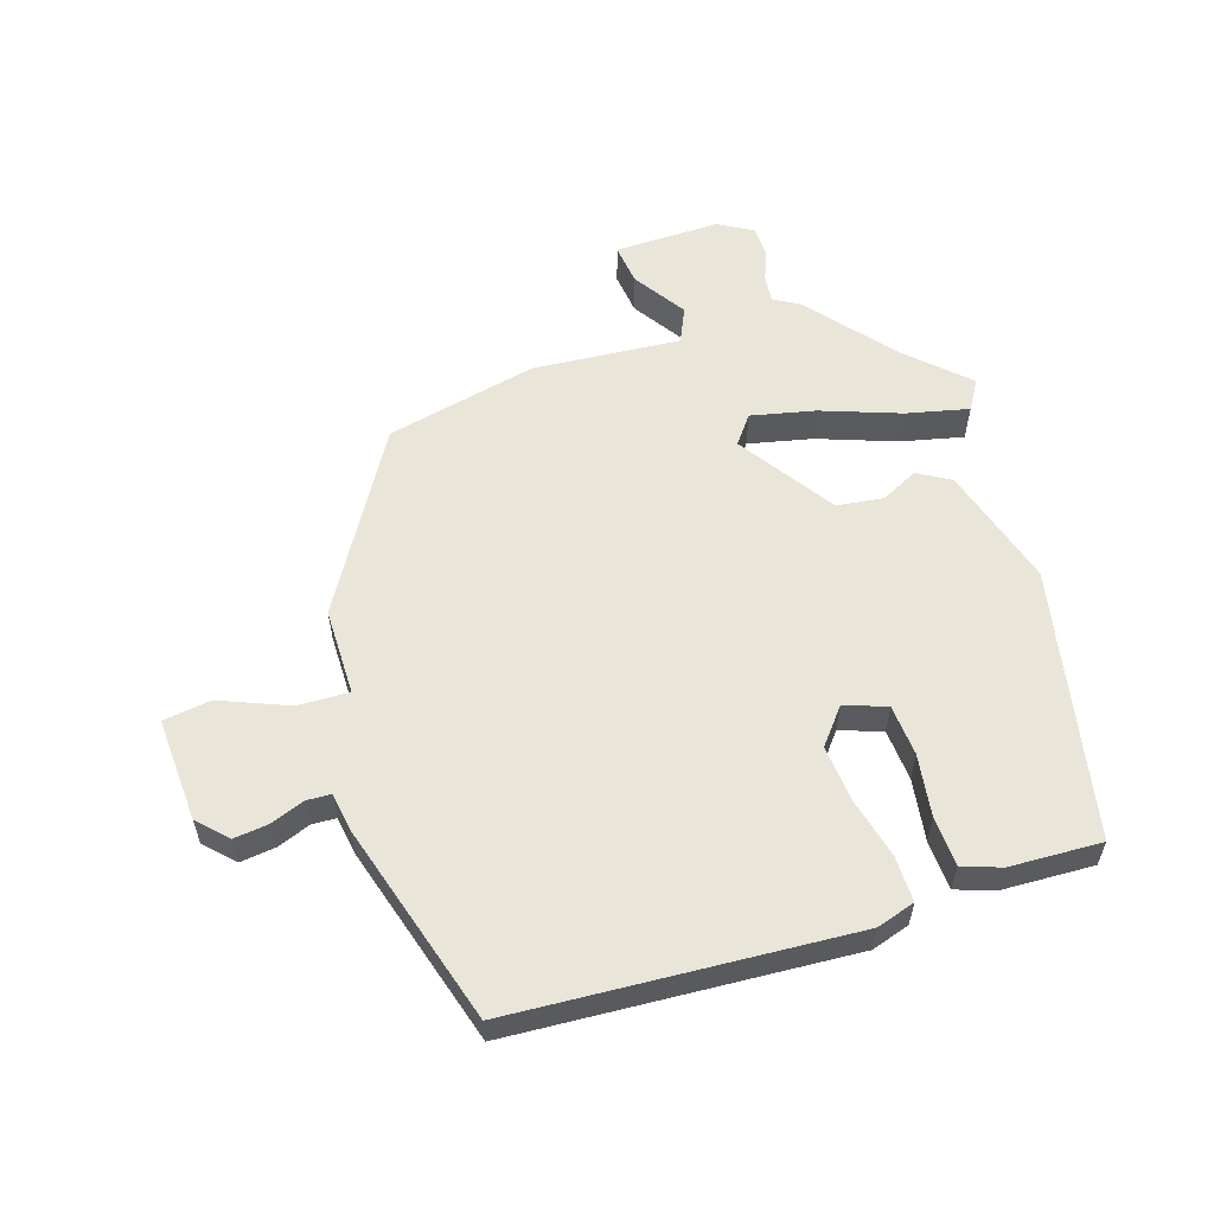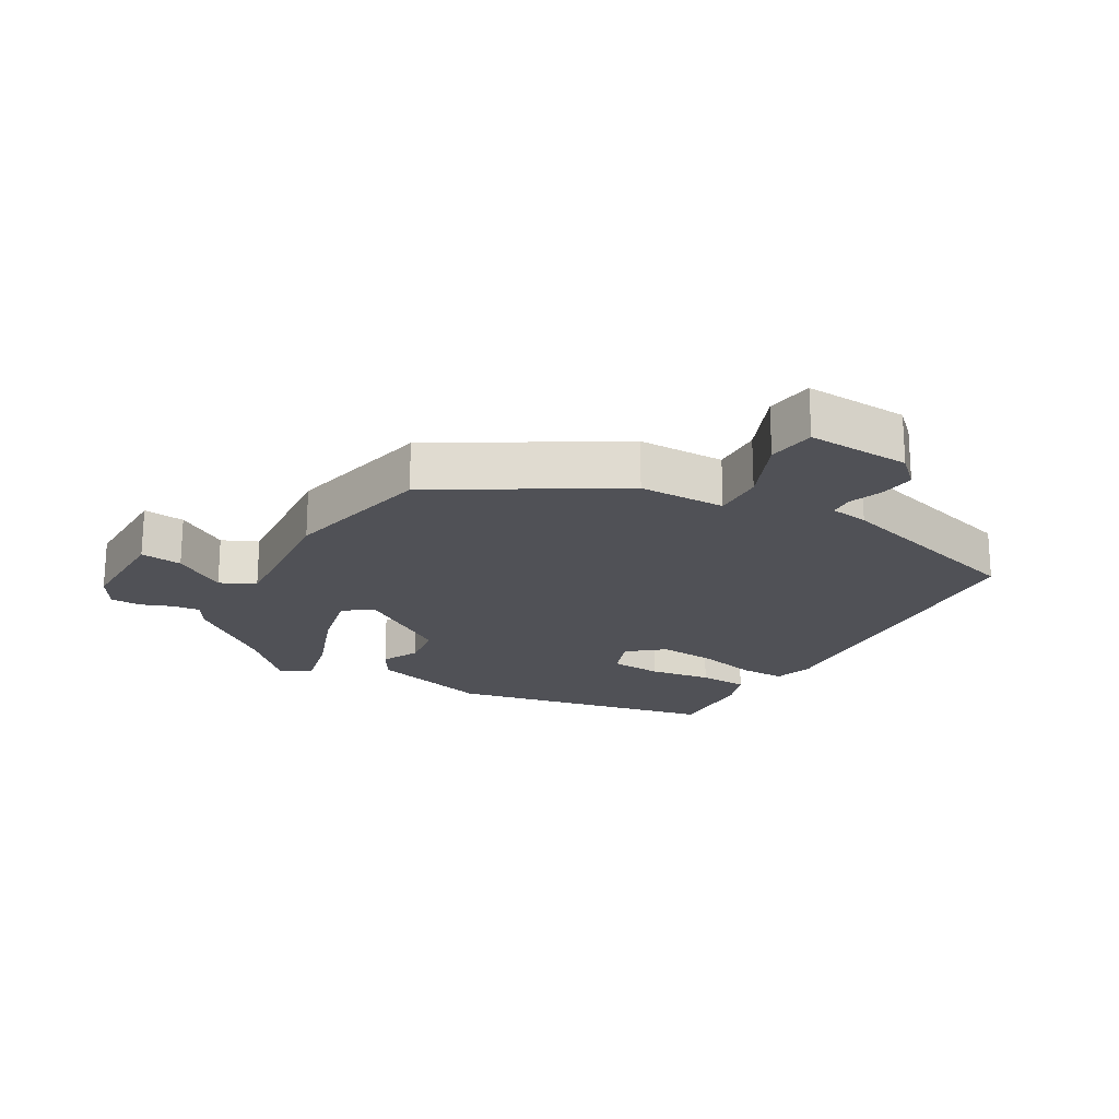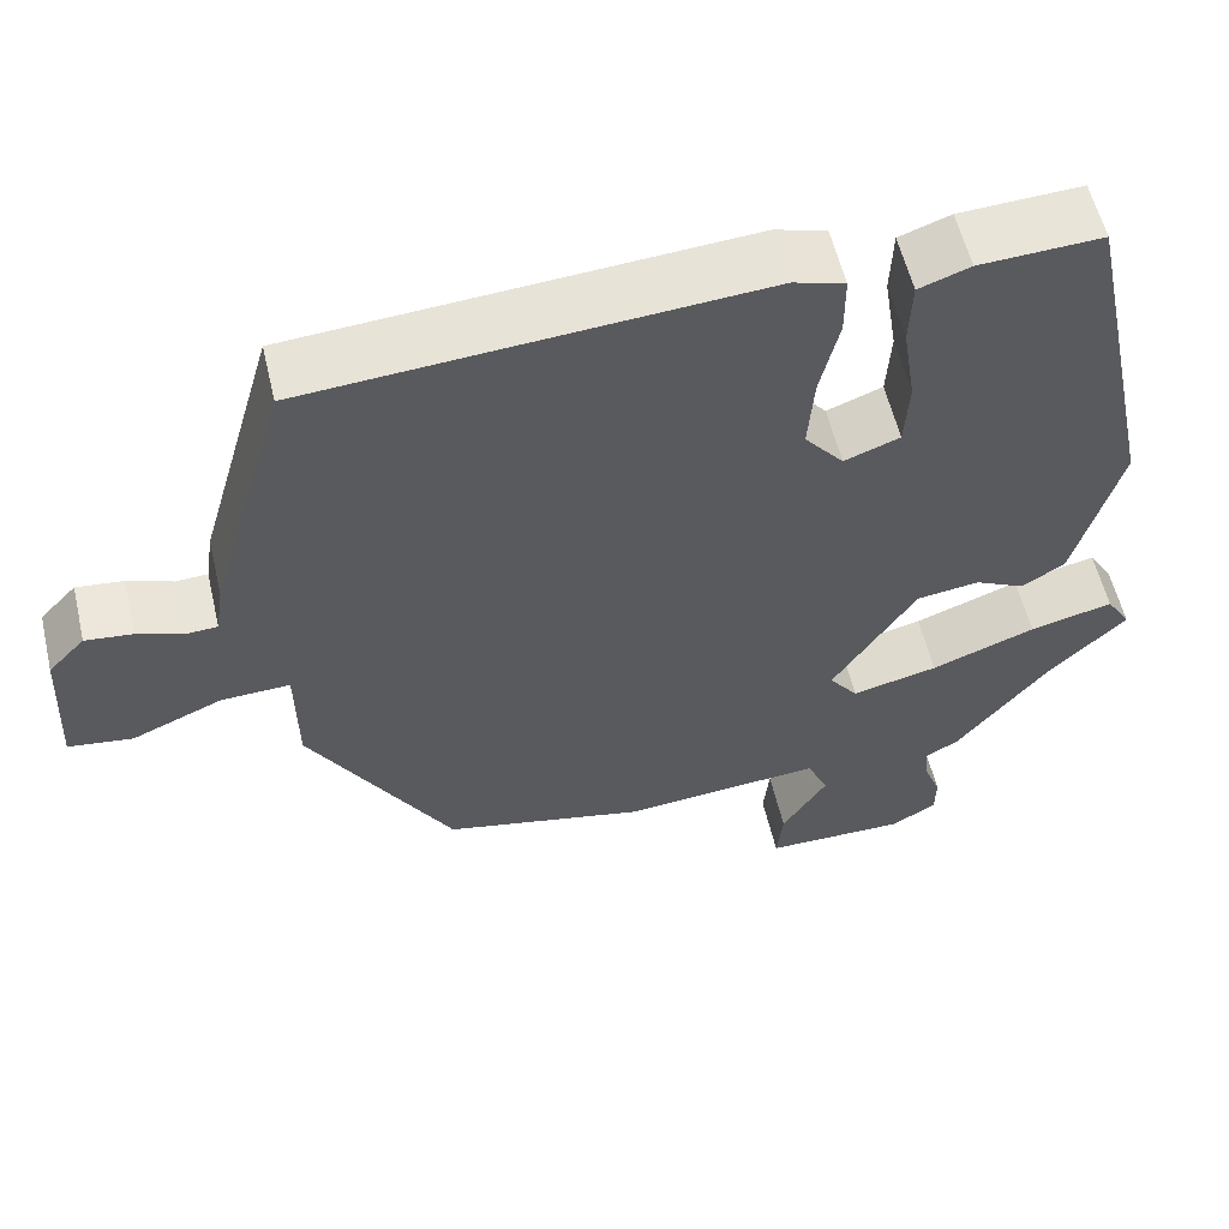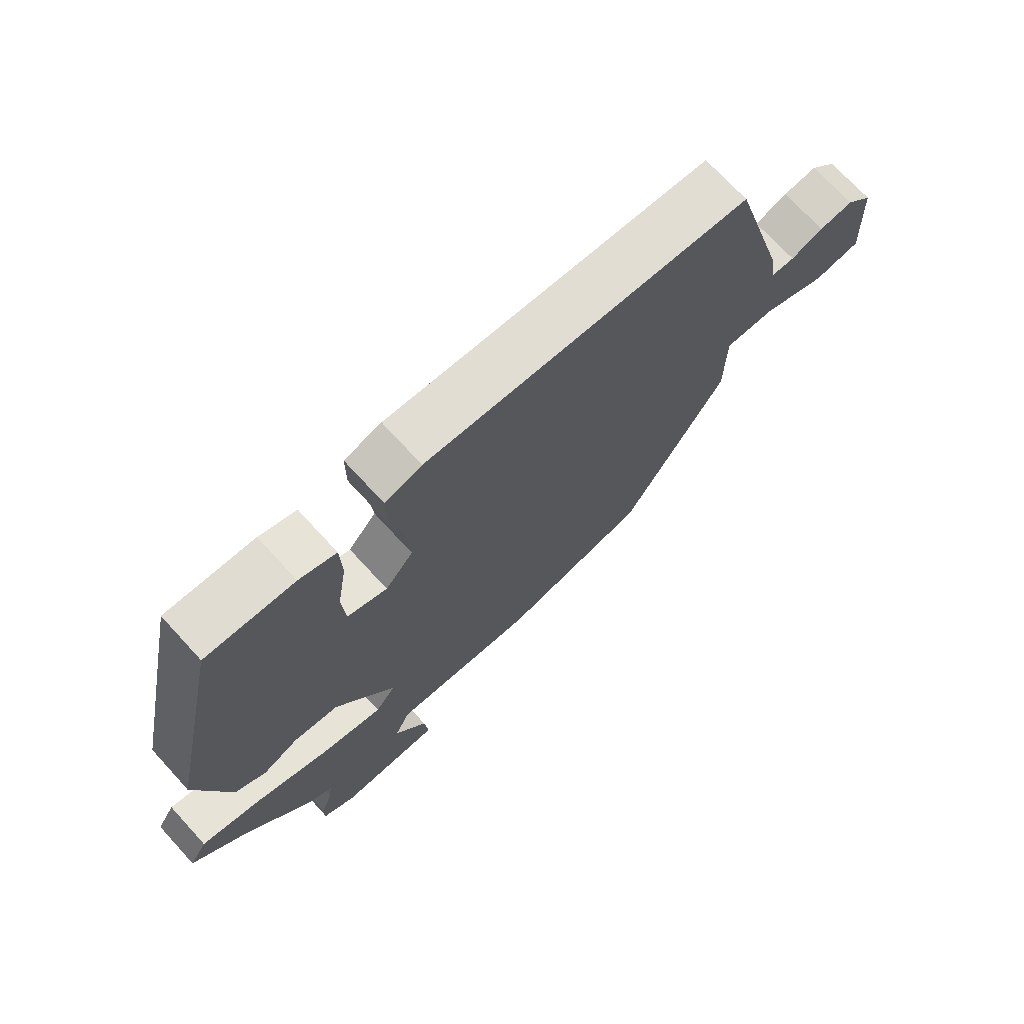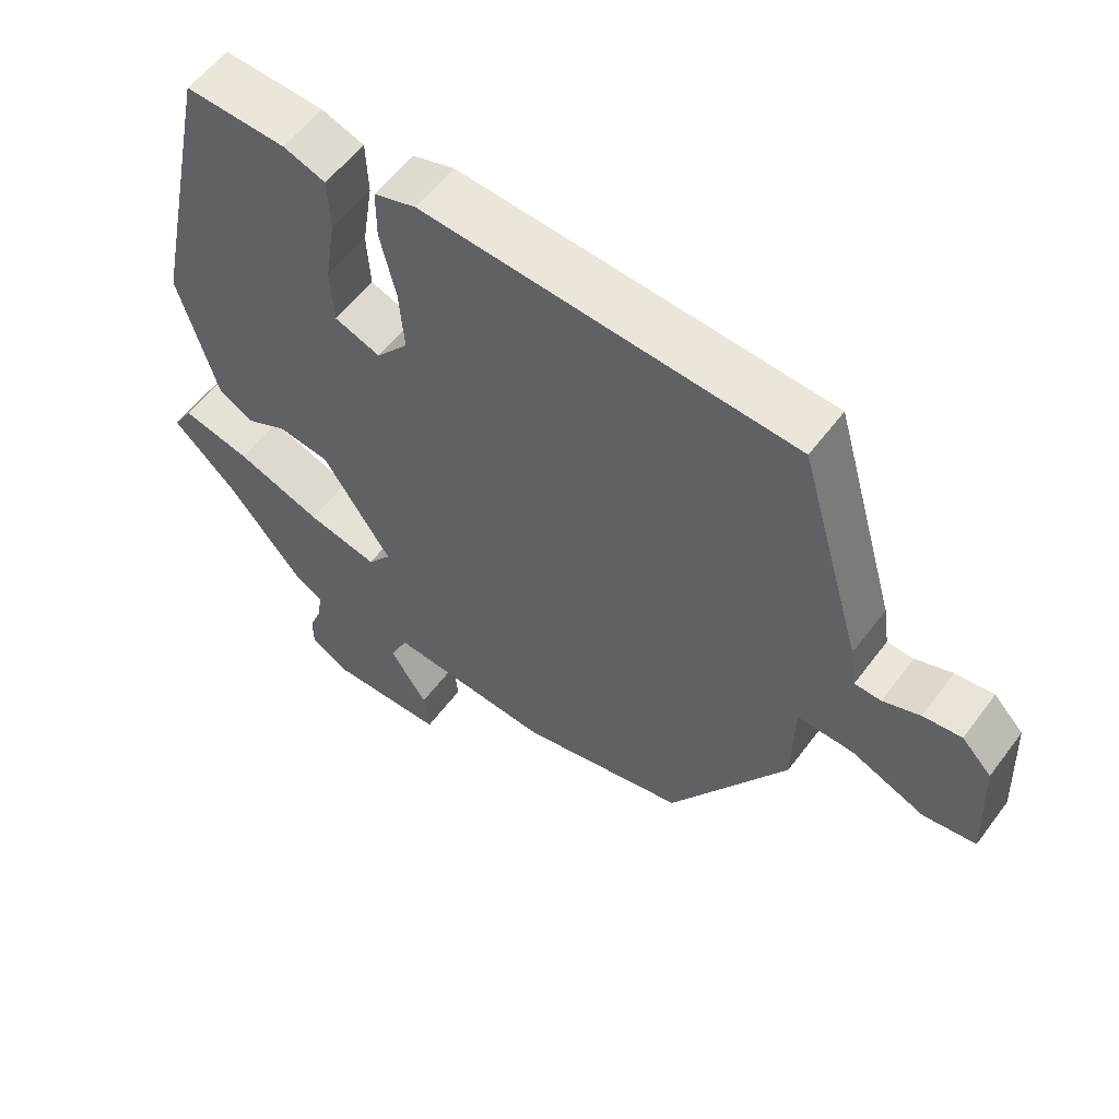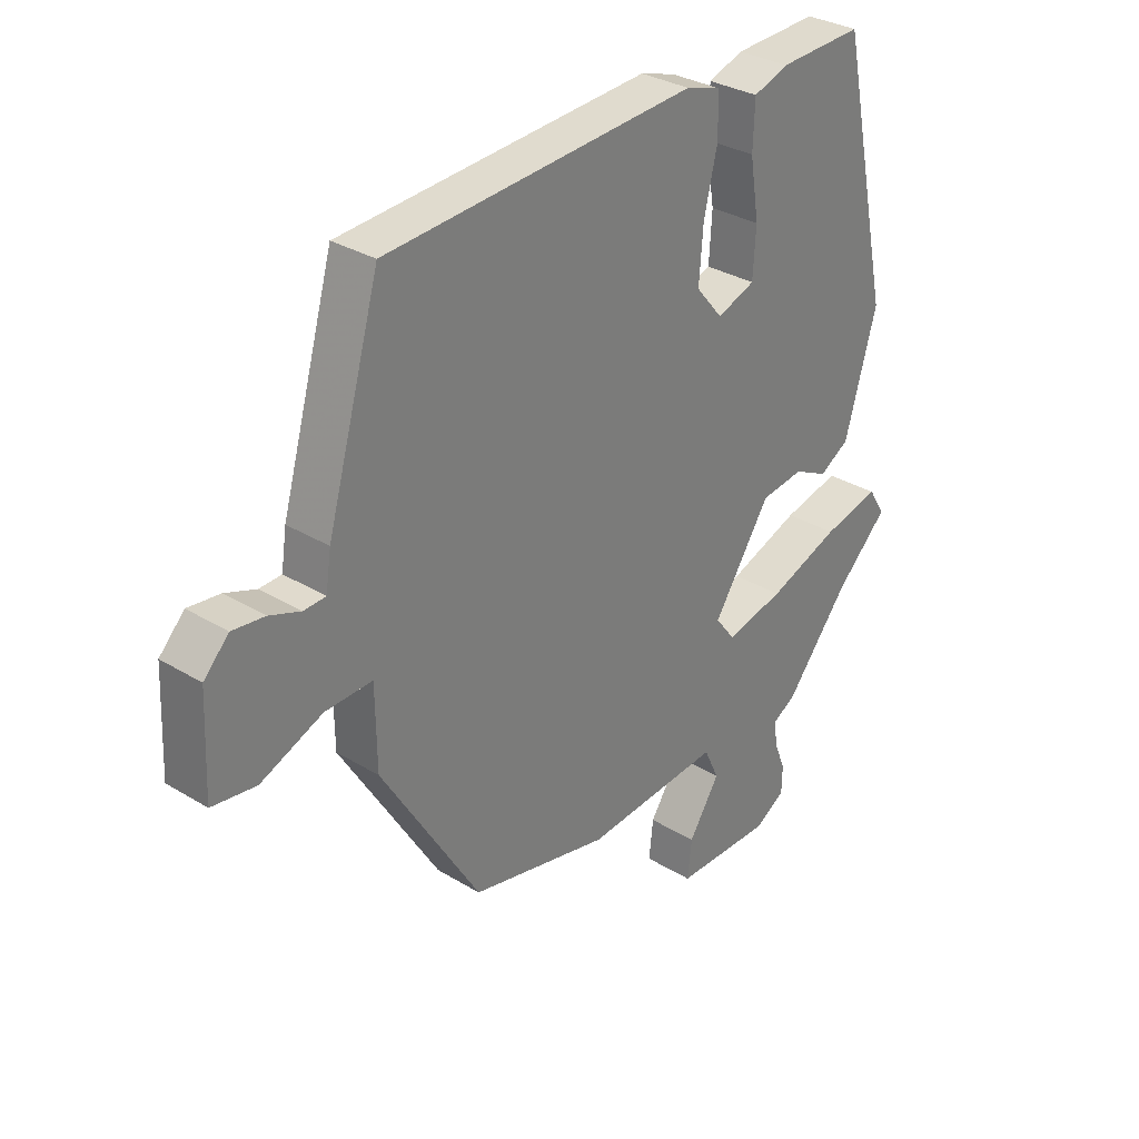
<metadata>
{"format":"obj","ext":"obj","renderer":"f3d","projection":"perspective","resolution":1024,"background":"white","views":[{"elev":57.8,"azim":-18.3,"up":"+Y"},{"elev":-20.4,"azim":-120.3,"up":"+Y"},{"elev":57.0,"azim":-13.2,"up":"+Z"},{"elev":71.6,"azim":137.5,"up":"+Z"},{"elev":56.7,"azim":-143.7,"up":"+Z"},{"elev":31.4,"azim":-49.0,"up":"+Z"}]}
</metadata>
<code>
v 0.447 0.07 -0.343
v 0.34 0.07 -0.476
v 0.301 0.07 -0.499
v 0.306 0.07 -0.541
v 0.325 0.07 -0.59
v 0.324 0.07 -0.636
v 0.272 0.07 -0.667
v 0.109 0.07 -0.666
v 0.116 0.07 -0.602
v 0.168 0.07 -0.521
v 0.143 0.07 -0.467
v -0.085 0.07 -0.487
v -0.318 0.07 -0.437
v -0.483 0.07 -0.166
v -0.485 0.07 -0.032
v -0.564 0.07 -0.035
v -0.668 0.07 -0.079
v -0.742 0.07 -0.069
v -0.735 0.07 0.091
v -0.693 0.07 0.135
v -0.639 0.07 0.129
v -0.587 0.07 0.11
v -0.55 0.07 0.112
v -0.541 0.07 0.172
v -0.452 0.07 0.483
v 0.067 0.07 0.52
v 0.126 0.07 0.502
v 0.126 0.07 0.432
v 0.104 0.07 0.339
v 0.097 0.07 0.251
v 0.142 0.07 0.197
v 0.206 0.07 0.221
v 0.211 0.07 0.3
v 0.196 0.07 0.396
v 0.199 0.07 0.472
v 0.258 0.07 0.493
v 0.399 0.07 0.5
v 0.487 0.07 0.086
v 0.434 0.07 -0.101
v 0.384 0.07 -0.131
v 0.327 0.07 -0.103
v 0.255 0.07 -0.113
v 0.159 0.07 -0.26
v 0.192 0.07 -0.303
v 0.291 0.07 -0.28
v 0.411 0.07 -0.235
v 0.507 0.07 -0.212
v 0.535 0.07 -0.257
v 0.447 0 -0.343
v 0.34 0 -0.476
v 0.301 0 -0.499
v 0.306 0 -0.541
v 0.325 0 -0.59
v 0.324 0 -0.636
v 0.272 0 -0.667
v 0.109 0 -0.666
v 0.116 0 -0.602
v 0.168 0 -0.521
v 0.143 0 -0.467
v -0.085 0 -0.487
v -0.318 0 -0.437
v -0.483 0 -0.166
v -0.485 0 -0.032
v -0.564 0 -0.035
v -0.668 0 -0.079
v -0.742 0 -0.069
v -0.735 0 0.091
v -0.693 0 0.135
v -0.639 0 0.129
v -0.587 0 0.11
v -0.55 0 0.112
v -0.541 0 0.172
v -0.452 0 0.483
v 0.067 0 0.52
v 0.126 0 0.502
v 0.126 0 0.432
v 0.104 0 0.339
v 0.097 0 0.251
v 0.142 0 0.197
v 0.206 0 0.221
v 0.211 0 0.3
v 0.196 0 0.396
v 0.199 0 0.472
v 0.258 0 0.493
v 0.399 0 0.5
v 0.487 0 0.086
v 0.434 0 -0.101
v 0.384 0 -0.131
v 0.327 0 -0.103
v 0.255 0 -0.113
v 0.159 0 -0.26
v 0.192 0 -0.303
v 0.291 0 -0.28
v 0.411 0 -0.235
v 0.507 0 -0.212
v 0.535 0 -0.257
f 47 48 1
f 46 47 1
f 45 46 1
f 1 2 3
f 45 1 3
f 44 45 3
f 43 44 3 4
f 39 40 41
f 38 39 41
f 37 38 41
f 36 37 41
f 35 36 41
f 34 35 41
f 33 34 41
f 32 33 41 42
f 31 32 42 43
f 27 28 29
f 26 27 29
f 25 26 29
f 24 25 29
f 23 24 29
f 23 29 30
f 20 21 22
f 19 20 22
f 18 19 22
f 17 18 22
f 16 17 22
f 15 16 22 23
f 13 14 15
f 12 13 15
f 11 12 15
f 30 31 43
f 23 30 43
f 15 23 43
f 11 15 43
f 7 8 9 10
f 10 11 43
f 7 10 43
f 6 7 43
f 5 6 43
f 4 5 43
f 49 96 95
f 49 95 94
f 49 94 93
f 51 50 49
f 51 49 93
f 51 93 92
f 52 51 92 91
f 89 88 87
f 89 87 86
f 89 86 85
f 89 85 84
f 89 84 83
f 89 83 82
f 89 82 81
f 90 89 81 80
f 91 90 80 79
f 77 76 75
f 77 75 74
f 77 74 73
f 77 73 72
f 77 72 71
f 78 77 71
f 70 69 68
f 70 68 67
f 70 67 66
f 70 66 65
f 70 65 64
f 71 70 64 63
f 63 62 61
f 63 61 60
f 63 60 59
f 91 79 78
f 91 78 71
f 91 71 63
f 91 63 59
f 58 57 56 55
f 91 59 58
f 91 58 55
f 91 55 54
f 91 54 53
f 91 53 52
f 1 49 50 2
f 2 50 51 3
f 3 51 52 4
f 4 52 53 5
f 5 53 54 6
f 6 54 55 7
f 7 55 56 8
f 8 56 57 9
f 9 57 58 10
f 10 58 59 11
f 11 59 60 12
f 12 60 61 13
f 13 61 62 14
f 14 62 63 15
f 15 63 64 16
f 16 64 65 17
f 17 65 66 18
f 18 66 67 19
f 19 67 68 20
f 20 68 69 21
f 21 69 70 22
f 22 70 71 23
f 23 71 72 24
f 24 72 73 25
f 25 73 74 26
f 26 74 75 27
f 27 75 76 28
f 28 76 77 29
f 29 77 78 30
f 30 78 79 31
f 31 79 80 32
f 32 80 81 33
f 33 81 82 34
f 34 82 83 35
f 35 83 84 36
f 36 84 85 37
f 37 85 86 38
f 38 86 87 39
f 39 87 88 40
f 40 88 89 41
f 41 89 90 42
f 42 90 91 43
f 43 91 92 44
f 44 92 93 45
f 45 93 94 46
f 46 94 95 47
f 47 95 96 48
f 48 96 49 1

</code>
